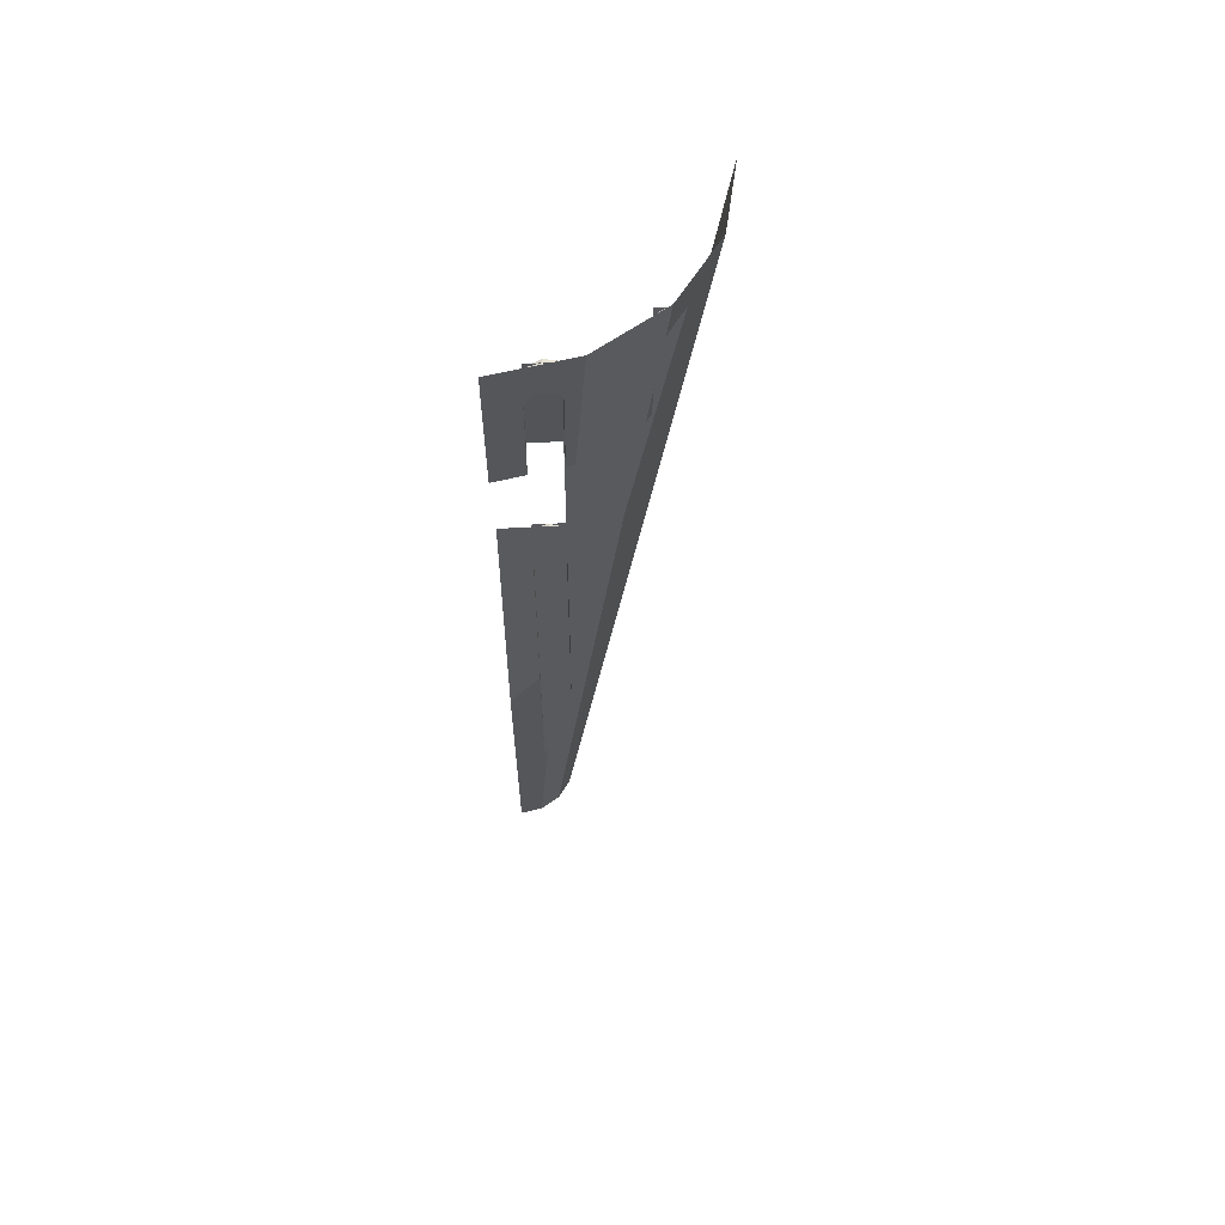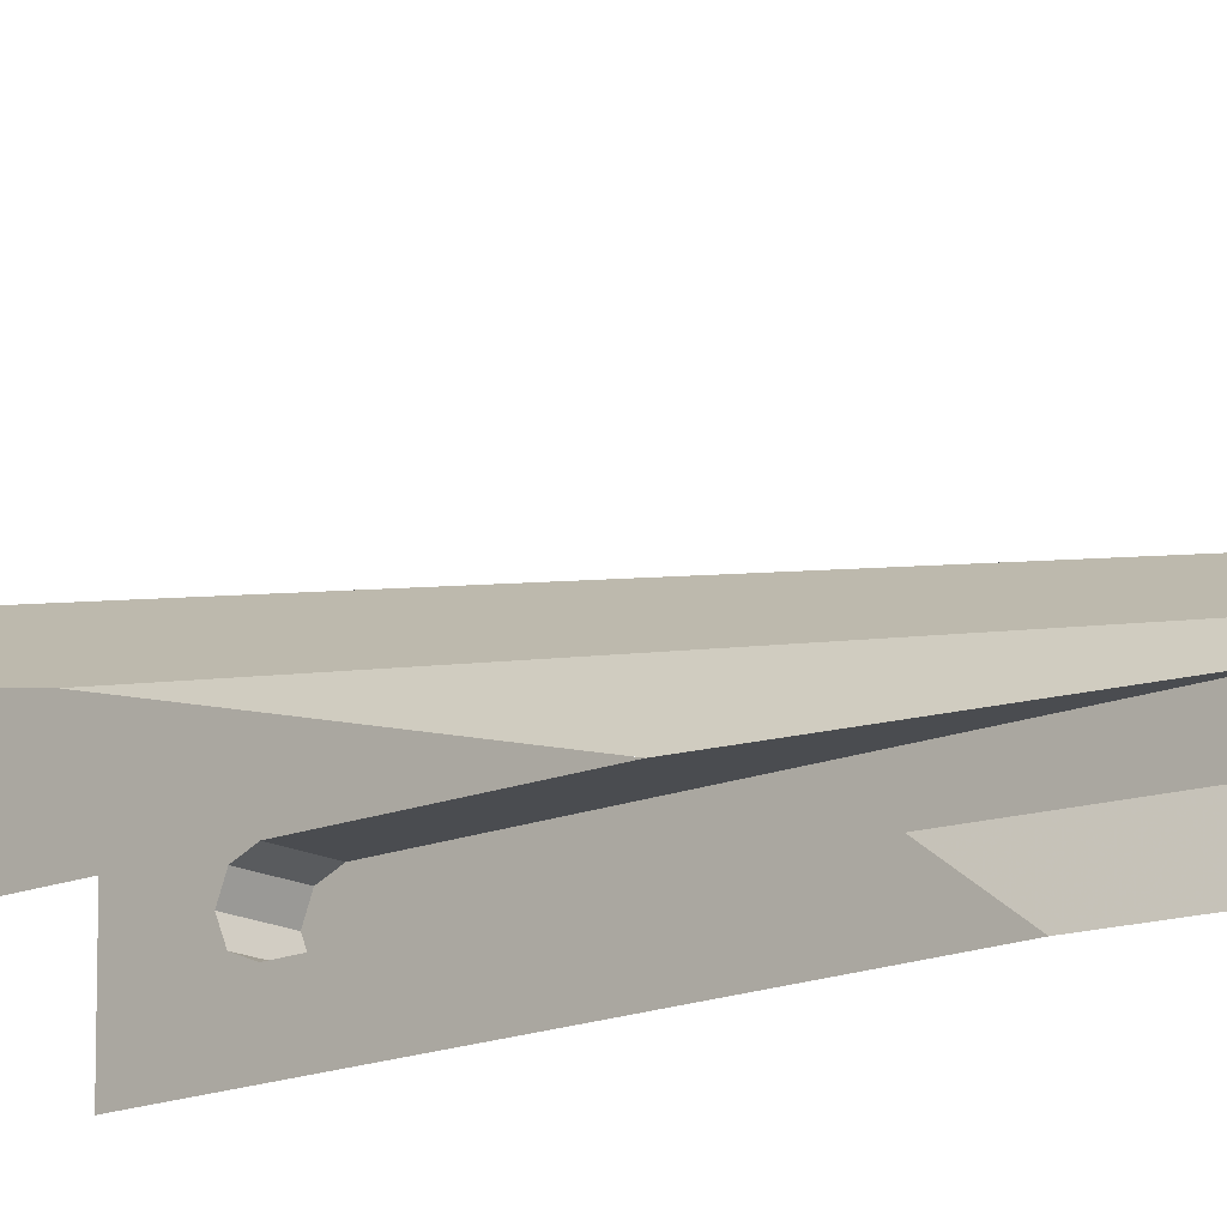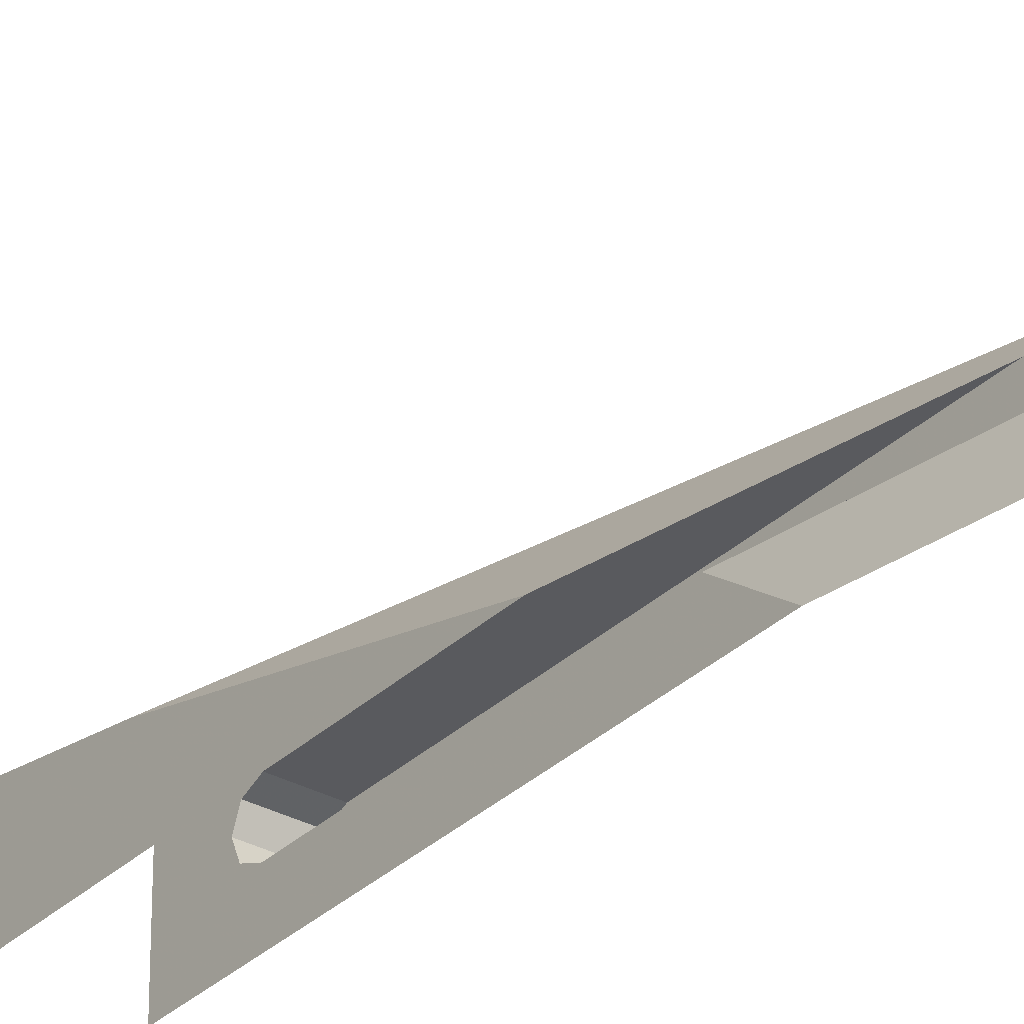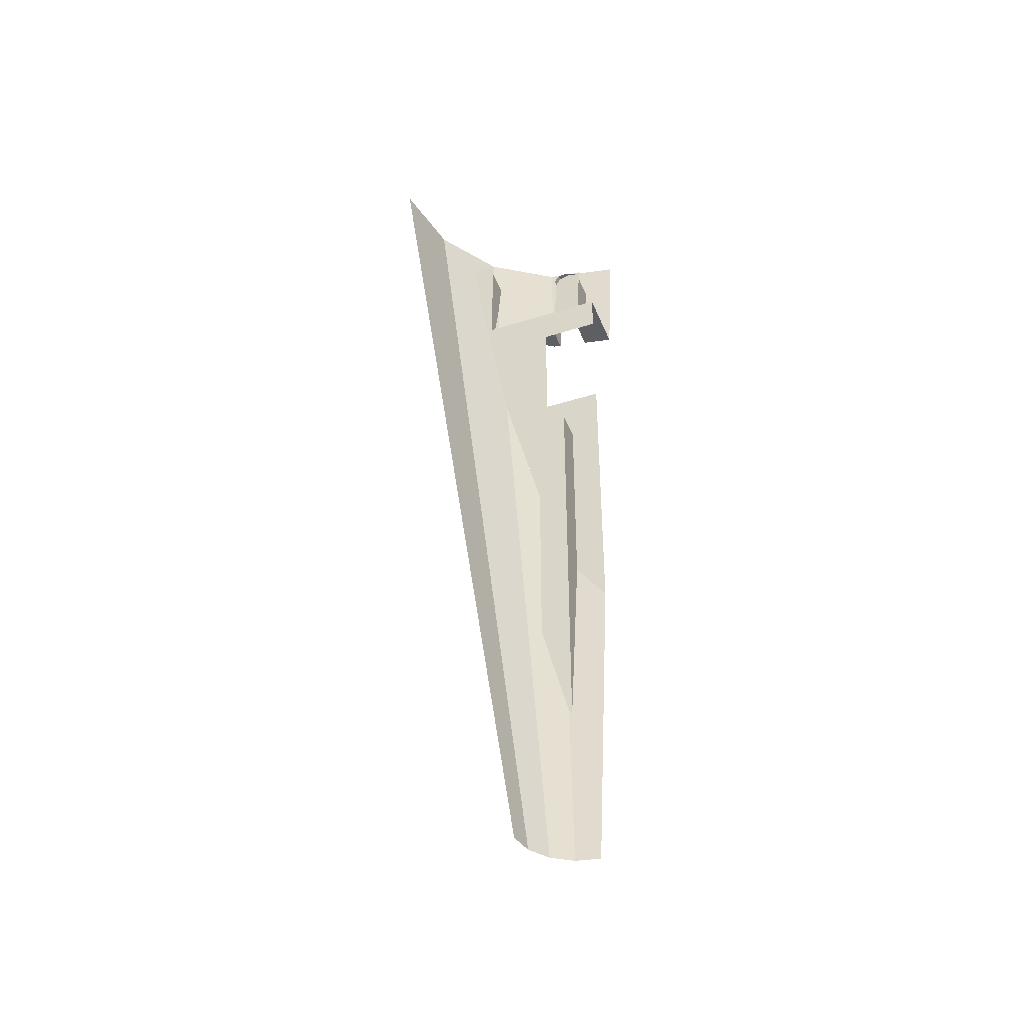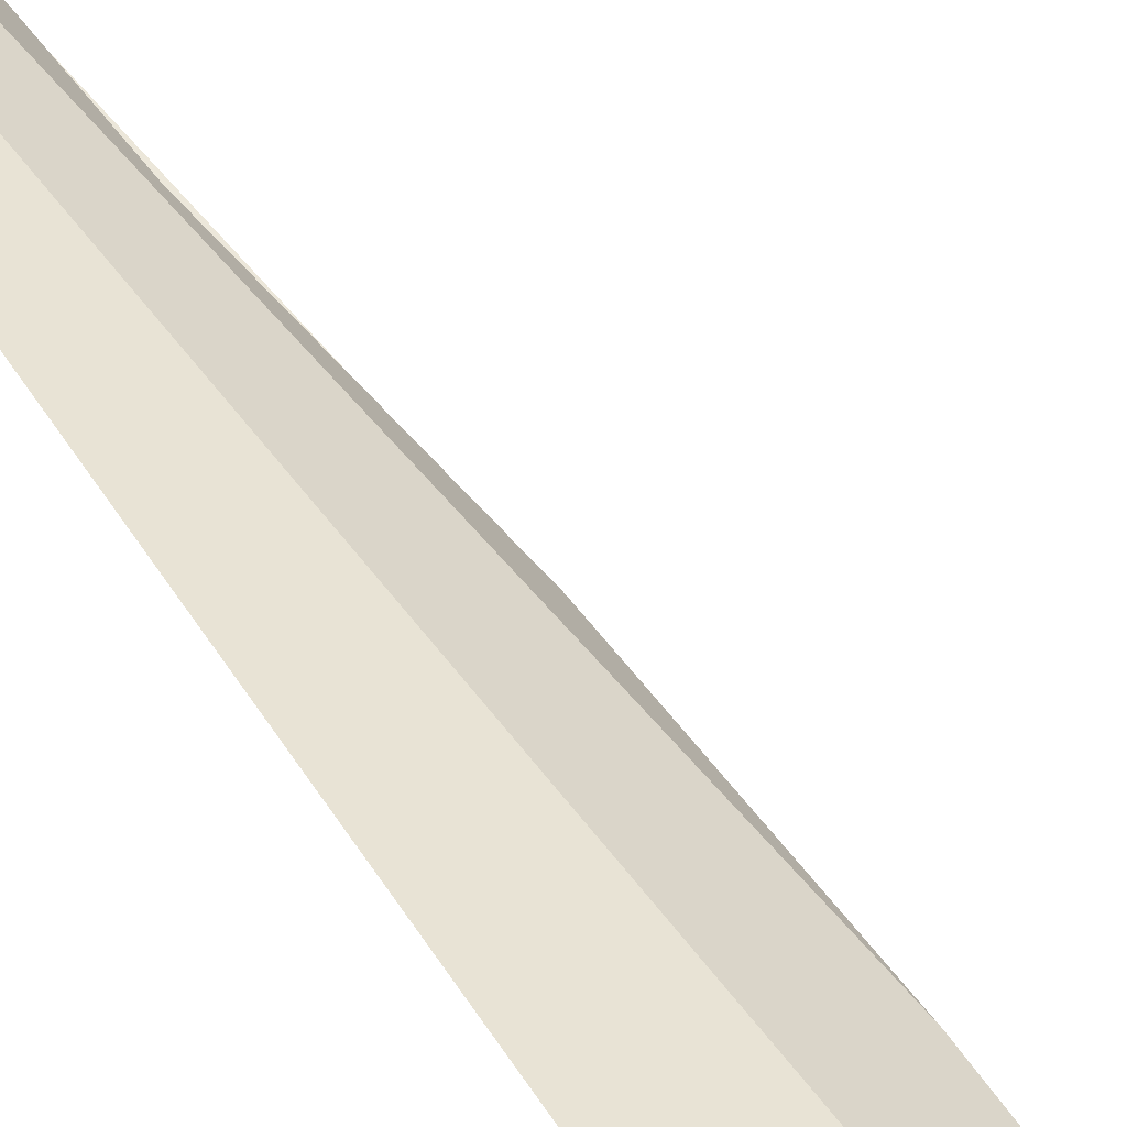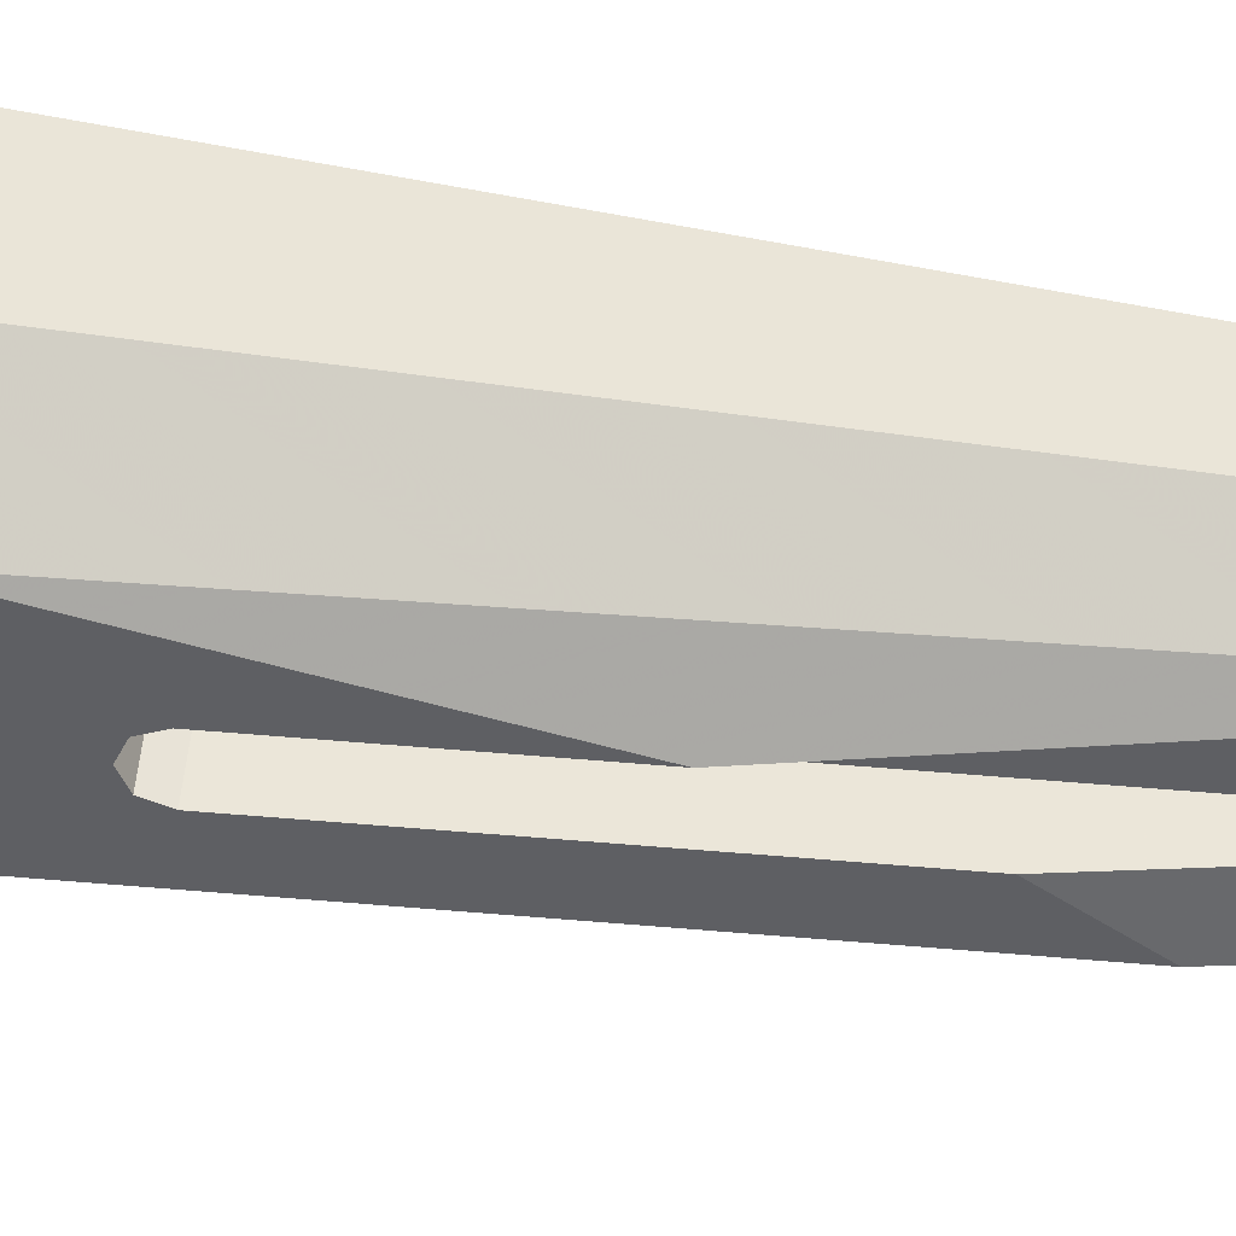
<metadata>
{"format":"obj","ext":"obj","renderer":"f3d","projection":"perspective","resolution":1024,"background":"white","views":[{"elev":58.0,"azim":86.7,"up":"+Z"},{"elev":-15.0,"azim":131.6,"up":"+Y"},{"elev":-31.8,"azim":142.6,"up":"+Y"},{"elev":-42.0,"azim":-69.2,"up":"+Z"},{"elev":52.6,"azim":-28.3,"up":"+Y"},{"elev":48.5,"azim":95.7,"up":"+Y"}]}
</metadata>
<code>
v 0.3827 1.924 1.8
v 0.1148 1.277 -3
v 0 1.3 -3
v 0 2 1.8
v 0.2772 1.115 -3
v 0.2121 1.212 -3
v 0.55 1.55 0.2765
v 0.4 1.3 -1.567
v 0.4 1.3 -1.567
v 0.4 1.166 -2.088
v 0.2772 1.115 -3
v 0.55 1.55 0.2765
v 0.55 1.3 -0.6947
v 0.4 1.3 -1.567
v 0.2121 1.212 -3
v 0.1148 1.277 -3
v 0.55 1.674 1
v 0.55 1.55 0.2765
v 0.55 1 -1.286
v 0.3 1 -3
v 0.2772 1.115 -3
v 0.2772 1.115 -3
v 0.4 1.166 -2.088
v 0.4 1.15 -2.11
v 0.4 1.15 -2.11
v 0.55 1.15 -1.081
v 0.55 1 -1.286
v 0.2772 1.115 -3
v 0.8535 1.15 1
v 0.941 1.15 1.6
v 1 1 1.8
v 0.8833 1 1
v 0.9239 1.383 1.8
v 1 1 1.8
v 0.941 1.15 1.6
v 0.9112 1.3 1.6
v 0.8237 1.3 1
v 0.8161 1.338 1
v 0.9239 1.383 1.8
v 0.9112 1.3 1.6
v 0.7071 1.707 1.8
v 0.9239 1.383 1.8
v 0.8161 1.338 1
v 0.6991 1.656 1.554
v 0.6979 1.65 1.525
v 0.6991 1.656 1.554
v 0.8161 1.338 1
v 0.6979 1.65 1.525
v 0.8161 1.338 1
v 0.6246 1.625 1
v 0.65 1.65 1.246
v 0.7071 1.707 1.8
v 0.6991 1.656 1.554
v 0.6924 1.672 1.578
v 0.6924 1.672 1.578
v 0.6851 1.685 1.587
v 0.7071 1.707 1.8
v 0.55 1.674 1
v 0.1148 1.277 -3
v 0.3827 1.924 1.8
v 0.55 1.778 1.6
v 0.3827 1.924 1.8
v 0.7071 1.707 1.8
v 0.6851 1.685 1.587
v 0.6703 1.696 1.594
v 0.3827 1.924 1.8
v 0.6703 1.696 1.594
v 0.6288 1.725 1.6
v 0.3827 1.924 1.8
v 0.6288 1.725 1.6
v 0.55 1.778 1.6
v 0.6246 1.625 1
v 0.5866 1.65 1
v 0.65 1.65 1.246
v 0.55 1.3 -0.6947
v 0.55 1.55 0.2765
v 0.55 1.674 1
v 0.55 1.3 0
v 0.55 1.674 1
v 0.55 1 1
v 0.55 1 0.8
v 0.55 1.3 0.8
v 0.55 1.3 0.8
v 0.55 1.3 0
v 0.55 1.674 1
v 0.55 1.3 0.2
v 0.55 1 0.2
v 0.55 1.15 0
v 0.55 1.3 0
v 0.55 1 -1.286
v 0.55 1.15 -1.081
v 0.55 1.15 0
v 0.55 1 0.2
v 0.7 1.3 1
v 0.55 1.65 1
v 0.8161 1.338 1
v 0.8237 1.3 1
v 0.55 1 1
v 0.55 1.65 1
v 0.7 1.3 1
v 0.7 1.15 1
v 0.7 1.15 1
v 0.8535 1.15 1
v 0.8833 1 1
v 0.55 1 1
v 0.55 1.65 1
v 0.5866 1.65 1
v 0.6246 1.625 1
v 0.8161 1.338 1
v 0.4 1.3 0
v 0.4 1.15 0
v 0.4 1.15 -2.11
v 0.4 1.166 -2.088
v 0.4 1.166 -2.088
v 0.4 1.3 -1.567
v 0.4 1.3 0
v 0.4 1.15 -0.075
v 0.55 1.15 -0.075
v 0.55 1.15 -1.081
v 0.4 1.15 -2.11
v 0.55 1.3 -0.075
v 0.4 1.3 -0.075
v 0.4 1.3 -1.567
v 0.55 1.3 -0.6947
v 0.4 1.172 -0.02197
v 0.4 1.15 -0.075
v 0.55 1.15 -0.075
v 0.55 1.172 -0.02197
v 0.4 1.225 0
v 0.4 1.172 -0.02197
v 0.55 1.172 -0.02197
v 0.55 1.225 0
v 0.4 1.278 -0.02197
v 0.4 1.225 0
v 0.55 1.225 0
v 0.55 1.278 -0.02197
v 0.4 1.3 -0.075
v 0.4 1.278 -0.02197
v 0.55 1.278 -0.02197
v 0.55 1.3 -0.075
v 0.55 1.15 0
v 0.55 1.172 -0.02197
v 0.55 1.15 -0.075
v 0.55 1.15 0
v 0.55 1.225 0
v 0.55 1.172 -0.02197
v 0.55 1.3 0
v 0.55 1.278 -0.02197
v 0.55 1.225 0
v 0.55 1.3 0
v 0.55 1.3 -0.075
v 0.55 1.278 -0.02197
v 0.7874 1.3 1.6
v 0.7874 1.15 1.6
v 0.7 1.15 1
v 0.7 1.3 1
v 0.8237 1.3 1
v 0.9003 1.3 1.525
v 0.7765 1.3 1.525
v 0.6999 1.3 1
v 0.7 1.15 1
v 0.7765 1.15 1.525
v 0.9301 1.15 1.525
v 0.8536 1.15 1
v 0.9112 1.3 1.6
v 0.9123 1.278 1.578
v 0.9002 1.3 1.525
v 0.9112 1.3 1.6
v 0.9261 1.225 1.6
v 0.9123 1.278 1.578
v 0.941 1.15 1.6
v 0.9334 1.172 1.578
v 0.9261 1.225 1.6
v 0.941 1.15 1.6
v 0.9301 1.15 1.525
v 0.9334 1.172 1.578
v 0.9123 1.278 1.578
v 0.9002 1.3 1.525
v 0.7452 1.3 1.525
v 0.7573 1.278 1.578
v 0.9261 1.225 1.6
v 0.9123 1.278 1.578
v 0.7573 1.278 1.578
v 0.7711 1.225 1.6
v 0.9334 1.172 1.578
v 0.9261 1.225 1.6
v 0.7711 1.225 1.6
v 0.7784 1.172 1.578
v 0.9301 1.15 1.525
v 0.9334 1.172 1.578
v 0.7784 1.172 1.578
v 0.7751 1.15 1.525
v 0.6991 1.656 1.554
v 0.6979 1.65 1.525
v 0.55 1.65 1.525
v 0.55 1.656 1.554
v 0.6924 1.672 1.578
v 0.6991 1.656 1.554
v 0.55 1.656 1.554
v 0.55 1.672 1.578
v 0.6851 1.685 1.587
v 0.6924 1.672 1.578
v 0.55 1.672 1.578
v 0.55 1.696 1.594
v 0.55 1.696 1.594
v 0.6703 1.696 1.594
v 0.6851 1.685 1.587
v 0.6288 1.725 1.6
v 0.6703 1.696 1.594
v 0.55 1.696 1.594
v 0.55 1.725 1.6
v 0.55 1.674 1
v 0.55 1.778 1.6
v 0.55 1.65 1.6
v 0.55 1.65 1
v 0.55 1.725 1.6
v 0.55 1.778 1.6
v 0.6288 1.725 1.6
v 0.55 1.65 1
v 0.55 1.65 1.525
v 0.6979 1.65 1.525
v 0.65 1.65 1.246
v 0.65 1.65 1.246
v 0.5866 1.65 1
v 0.55 1.65 1
g mesh7178453
f 1 2 3
f 3 4 1
f 5 6 7
f 7 8 5
f 9 10 11
f 12 13 14
f 15 16 17
f 17 18 15
f 19 20 21
f 22 23 24
f 25 26 27
f 27 28 25
f 29 30 31
f 31 32 29
f 33 34 35
f 35 36 33
f 37 38 39
f 39 40 37
f 41 42 43
f 43 44 41
f 45 46 47
f 48 49 50
f 50 51 48
f 52 53 54
f 55 56 57
f 58 59 60
f 60 61 58
f 62 63 64
f 64 65 62
f 66 67 68
f 69 70 71
f 72 73 74
f 75 76 77
f 77 78 75
f 79 80 81
f 81 82 79
f 83 84 85
f 86 87 88
f 88 89 86
f 90 91 92
f 92 93 90
f 94 95 96
f 96 97 94
f 98 99 100
f 100 101 98
f 102 103 104
f 104 105 102
f 106 107 108
f 108 109 106
f 110 111 112
f 112 113 110
f 114 115 116
f 117 118 119
f 119 120 117
f 121 122 123
f 123 124 121
g mesh7178454
f 125 127 126
f 127 125 128
f 129 131 130
f 131 129 132
f 133 135 134
f 135 133 136
f 137 139 138
f 139 137 140
g mesh7178457
f 141 143 142
f 144 146 145
f 147 149 148
f 150 152 151
g mesh7178460
f 153 154 155
f 155 156 153
g mesh7178462
f 157 158 159
f 159 160 157
g mesh7178464
f 161 162 163
f 163 164 161
g mesh7178468
f 165 166 167
f 168 169 170
f 171 172 173
f 174 175 176
g mesh7178470
f 177 179 178
f 179 177 180
f 181 183 182
f 183 181 184
f 185 187 186
f 187 185 188
f 189 191 190
f 191 189 192
f 193 194 195
f 195 196 193
f 197 198 199
f 199 200 197
f 201 202 203
f 203 204 201
f 205 206 207
f 208 209 210
f 210 211 208
f 212 213 214
f 214 215 212
f 216 217 218
f 219 220 221
f 221 222 219
f 223 224 225

</code>
